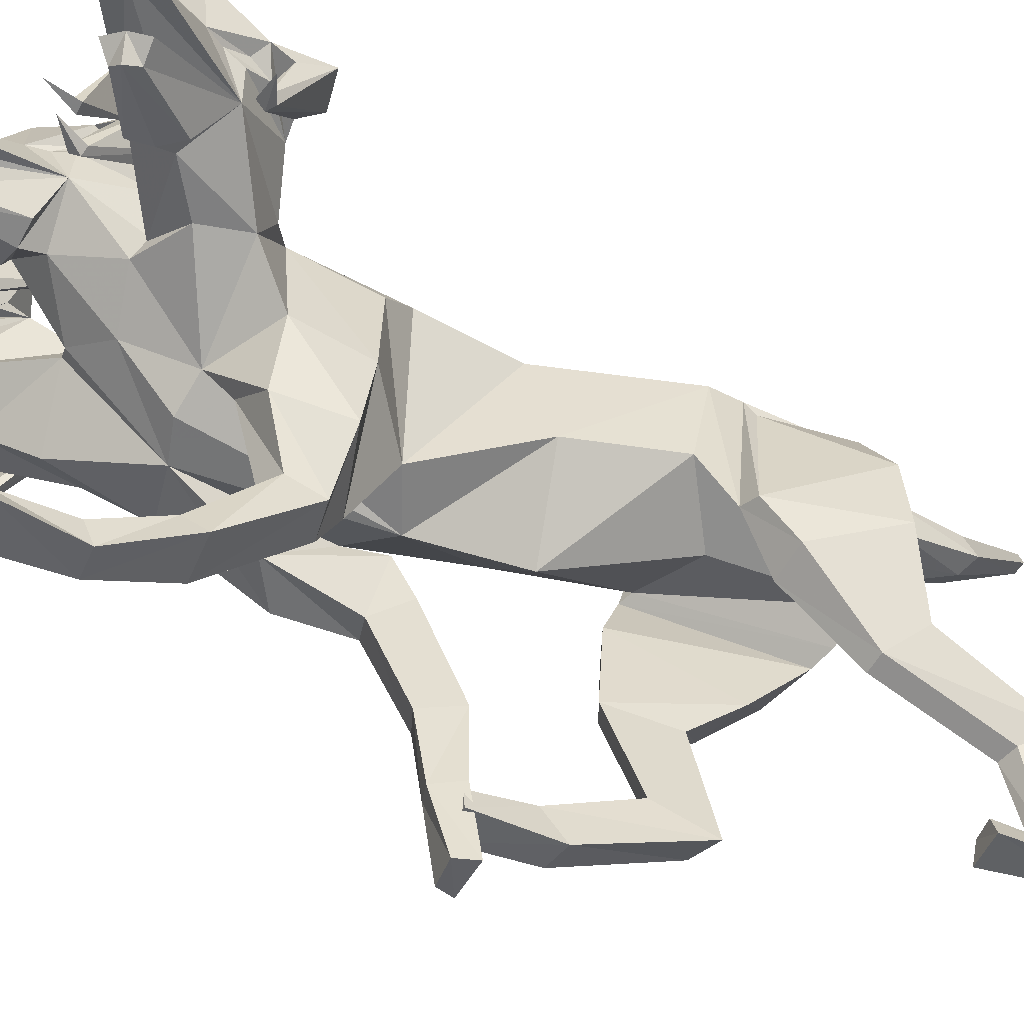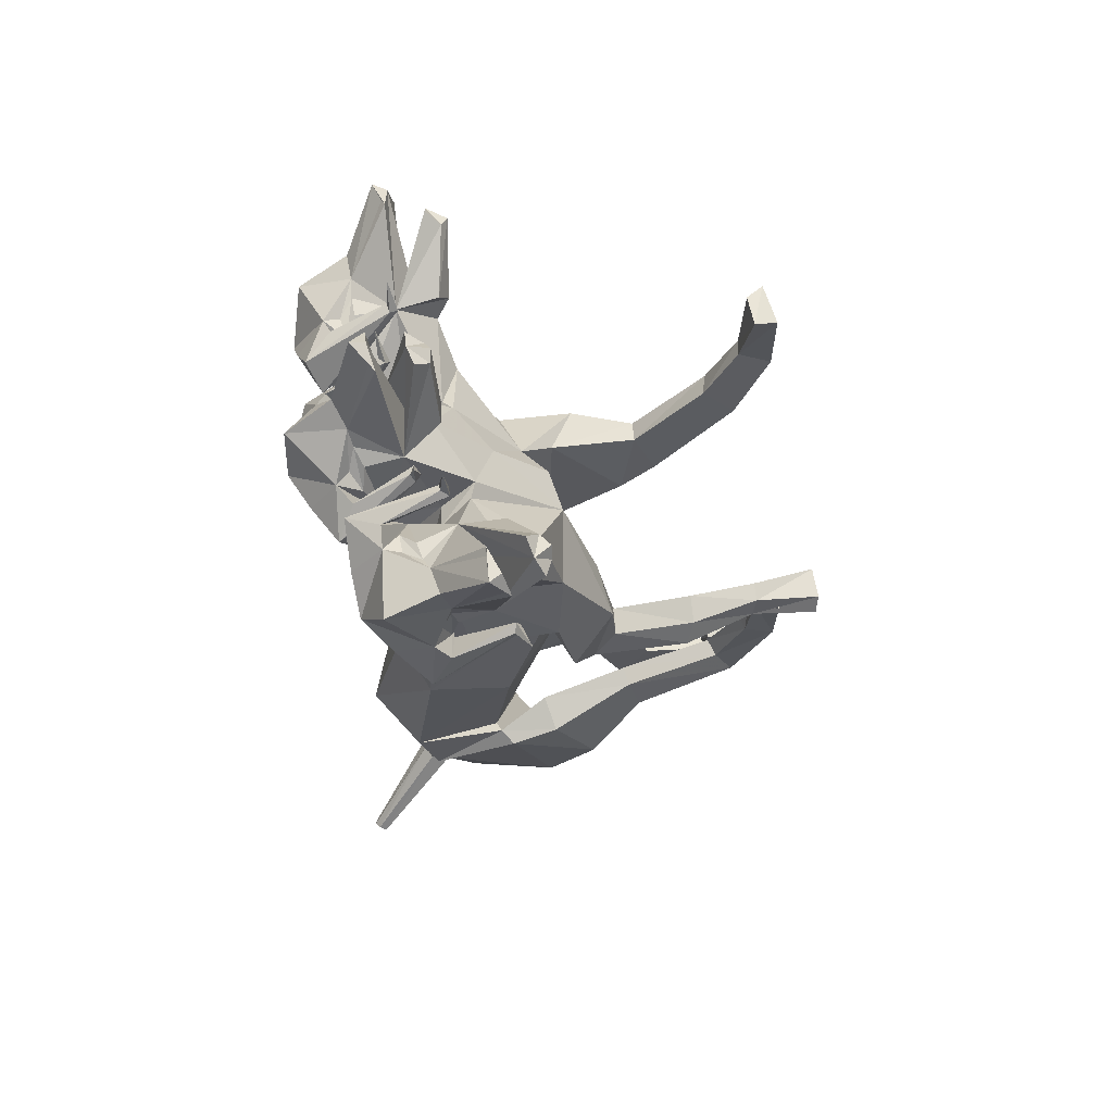
<metadata>
{"format":"obj","ext":"obj","renderer":"f3d","projection":"perspective","resolution":1024,"background":"white","views":[{"elev":-50.1,"azim":66.5,"up":"+Y"},{"elev":63.6,"azim":-104.8,"up":"+Z"}]}
</metadata>
<code>
o Cerberus_Cube.004
v -1.622 -0.4826 -2.902
v 1.633 -1.722 -3.192
v -1.417 0.9027 -4.333
v 1.626 0.7125 -3.401
v -0.713 0.05734 -6.204
v 1.412 0.799 -5.601
v -0.7381 -1.629 -5.496
v 1.378 -0.3444 -5.811
v -1.851 -1.509 -5.238
v 2.403 -0.621 -5.344
v -1.087 0.05052 -5.851
v 1.695 0.6149 -5.202
v -1.327 0.6929 -4.461
v 1.579 0.582 -3.628
v -1.951 -0.6662 -2.973
v 1.986 -1.812 -3.314
v -1.477 -3.32 -2.45
v 1.667 -3.846 -5.17
v -1.597 -3.539 -3.311
v 1.97 -3.3 -5.812
v -0.9317 -3.569 -3.515
v 1.363 -3.065 -6.056
v -1.132 -3.294 -2.304
v 1.299 -3.902 -5.122
v -1.01 -5.8 -1.336
v 1.016 -6.03 -7.526
v -0.8745 -6.485 -1.706
v 0.9135 -6.346 -8.294
v -1.434 -6.45 -1.589
v 1.449 -6.451 -8.146
v -1.296 -5.863 -1.4
v 1.305 -6.072 -7.607
v -1.338 -5.977 -0.2236
v 1.337 -6.041 -6.699
v -1.53 -6.43 -0.2086
v 1.53 -6.493 -6.662
v -0.8395 -6.429 -0.2152
v 0.8395 -6.493 -6.668
v -0.9388 -5.997 -0.2396
v 0.9388 -6.062 -6.714
v -0.5491 -5.884 -3.769
v 1.145 -4.067 -8.121
v -0.7611 -5.298 -2.802
v 1.117 -4.631 -7.116
v -1.211 -5.741 -3.573
v 1.742 -4.273 -7.809
v -1.084 -5.395 -2.958
v 1.47 -4.601 -7.23
v -1.295 -1.52 -2.478
v 1.329 -2.668 -3.806
v -1.963 -1.587 -2.736
v 2.037 -2.572 -3.884
v -2.045 -2.418 -4.247
v 2.487 -1.925 -5.42
v -0.7797 -2.787 -4.438
v 1.322 -1.89 -6.066
v 0.8911 -1.675 4.351
v 0.2672 -2.035 4.492
v 0.05754 1.075 3.419
v -0.05862 1.605 2.011
v -0.1343 -2.418 1.056
v -1.453 0.8833 2.638
v 1.354 0.6148 1.575
v -1.175 -1.758 1.578
v 0.8706 -2.223 1.462
v -1.39 -0.4275 -3.01
v 1.321 -0.4601 -2.709
v -1.294 1.259 -3.311
v 1.339 1.226 -3.017
v 0.03067 -0.8877 -3.491
v 0.05834 1.922 -3.404
v -2.169 -1.589 2.699
v 2.055 -1.848 2.305
v -1.87 0.04306 2.411
v 1.77 0.03338 2.143
v -1.576 0.2949 4.122
v 1.837 0.2836 3.637
v -1.823 -1.769 4.05
v 2.076 -1.521 3.599
v -1.753 -2.862 1.008
v 1.518 -4.044 3.299
v -1.885 -2.408 0.5371
v 1.541 -4.292 2.68
v -1.216 -2.271 0.3914
v 0.8487 -4.332 2.601
v -1.257 -2.946 1.12
v 1.052 -3.95 3.496
v -1.051 -5.995 0.2361
v 1.062 -5.872 5.812
v -0.9099 -5.839 -0.2995
v 0.8993 -6.469 5.56
v -1.481 -5.878 -0.2785
v 1.473 -6.475 5.562
v -1.399 -5.957 0.1587
v 1.404 -5.972 5.726
v -1.525 -7.264 -0.1057
v 1.525 -6.082 6.95
v -1.699 -7.187 -0.447
v 1.699 -6.432 6.929
v -0.8114 -7.3 -0.4656
v 0.8114 -6.432 7.044
v -0.9122 -7.318 -0.06841
v 0.9122 -6.037 6.997
v -1.006 -4.319 -0.3302
v 0.8032 -5.82 4.196
v -1.082 -4.631 0.4466
v 1.003 -5.246 4.776
v -1.82 -4.384 -0.1572
v 1.633 -5.734 4.198
v -1.591 -4.559 0.2624
v 1.475 -5.412 4.559
v -1.042 -2.643 2.765
v 1.064 -2.302 3.911
v -1.882 -2.739 2.275
v 1.824 -2.88 3.697
v -2.362 -1.868 1.477
v 2.123 -3.284 2.526
v -1.131 -1.664 0.8248
v 0.7966 -3.646 2.221
v -0.3366 -1.522 -5.658
v 1.006 -0.8616 -5.897
v -0.5431 0.7208 -6.229
v 1.294 0.7208 -6.007
v 0.3415 -1.246 -5.835
v 0.3501 1.113 -5.906
v 0.3933 0.8121 -6.264
v 0.3855 -0.1134 -6.199
v -0.1099 0.6616 -6.273
v 0.8841 0.6616 -6.153
v -0.1275 -0.06234 -6.304
v 0.9087 -0.06234 -6.179
v -0.1366 0.542 -7.542
v 0.5232 0.542 -7.787
v -0.03261 0.8988 -7.515
v 0.5261 0.8988 -7.561
v 0.1963 0.396 -7.602
v 0.2478 0.9971 -7.525
v -0.6849 2.525 -9.206
v -0.7552 2.224 -9.328
v -0.8324 2.46 -9.142
v -0.5555 2.46 -9.302
v -0.9122 2.336 -9.219
v -0.5829 2.336 -9.41
v -1.578 -0.7019 -0.7883
v 1.054 -0.7368 -0.7476
v -1.417 0.877 -0.3344
v 0.919 0.8461 -0.2983
v -0.2755 -2.069 -0.9912
v -0.2453 1.244 -0.2453
v 1.416 1.136 5.351
v 1.497 0.6521 6.662
v 1.176 1.509 7.289
v 1.602 1.909 6.462
v 1.491 0.8688 8.638
v 1.381 0.956 8.717
v 0.7646 2.585 7.161
v 1.081 0.9099 8.956
v 1.391 1.636 6.522
v 1.245 1.47 6.926
v 1.443 1.361 6.594
v 1.576 1.466 6.167
v 1.388 0.202 8.535
v 1.025 0.2538 8.655
v 1.208 -0.08675 8.326
v 1.199 -0.1055 6.981
v 1.323 2.421 5.82
v 0.5599 2.681 6.022
v 1.124 1.793 5.455
v 0.4807 2.249 5.59
v 1.771 1.82 5.126
v 2.163 2.078 5.651
v 1.922 1.694 6.239
v 1.651 1.314 5.589
v 2.025 0.4443 6.644
v 1.938 0.5417 6.802
v 2.093 0.6418 6.754
v 2.135 0.5752 6.592
v 2.438 0.5936 7.143
v 0.252 1.065 4.344
v 1.255 0.1327 5.12
v 1.386 -0.5247 5.645
v 0.4424 -1.045 5.445
v 2.484 -0.8465 5.131
v 1.646 -0.3778 5.507
v 2.654 -0.822 4.286
v 1.741 0.2332 5.1
v 2.464 -0.1569 3.96
v 0.3834 1.566 5.064
v 2.069 0.2102 4.339
v -1.038 0.6496 4.276
v 1.366 0.6416 3.935
v -1.459 0.2232 4.974
v -1.964 -0.1406 4.757
v -0.8861 0.2429 5.573
v -2.094 -1.168 5.082
v -0.6592 -0.3693 5.922
v -1.668 -1.354 5.777
v -0.369 -0.5183 5.961
v -0.4239 0.1389 5.422
v 0.656 -0.02119 6.611
v -0.8239 0.6057 7.73
v -0.7323 0.5858 7.108
v -0.6358 0.6519 7.245
v -0.4749 0.5507 7.236
v -0.6121 0.454 7.118
v -0.6235 1.322 5.998
v -0.6486 1.703 6.701
v -1.076 2.09 6.234
v -0.894 1.83 5.606
v -0.1733 1.798 5.688
v -0.2274 2.427 6.099
v 0.731 -0.2108 7.032
v 0.2756 -0.1021 7.147
v 0.9924 -0.1607 8.484
v 0.7357 -0.085 8.411
v 0.6417 0.2047 8.669
v 0.7058 0.3845 6.88
v -0.3503 1.473 6.514
v -0.0777 1.366 6.867
v 0.2245 1.474 7.109
v -0.05229 1.641 6.781
v 1.1 1.2 9.053
v 0.8684 1.67 7.757
v 0.7173 0.9585 8.837
v 0.5859 0.8721 8.801
v -0.2689 1.916 6.799
v 0.4161 1.512 7.425
v -0.1101 0.6581 6.951
v -0.4873 1.143 5.693
v -0.4848 -2.116 4.302
v 2.24 0.8475 5.779
v 3.231 0.07106 6.425
v 4.112 0.7246 6.405
v 3.371 1.414 6.374
v 4.916 -0.1639 7.351
v 5.057 -0.1276 7.282
v 4.689 0.6823 6.332
v 5.538 -0.05097 7.165
v 3.415 1.094 6.237
v 3.762 0.7993 6.304
v 3.363 0.829 6.338
v 2.982 1.071 6.253
v 3.576 -0.376 5.853
v 4.695 -0.8483 7.182
v 4.484 -1.101 6.956
v 4.675 -1.26 6.834
v 3.317 -0.7565 6.384
v 3.499 -0.9702 5.992
v 3.111 2.002 5.793
v 2.669 1.466 5.502
v 2.137 1.723 5.924
v 2.512 1.912 6.489
v 2.979 1.343 6.574
v 2.409 1.098 6.069
v 2.861 0.08579 6.952
v 3.064 0.1158 6.939
v 2.995 0.2569 7.046
v 2.817 0.2468 7.015
v 3.169 0.1853 7.533
v 3.323 -0.6923 5.671
v 2.517 1.163 4.707
v 4.993 -0.6859 4.906
v 4.42 -0.519 4.706
v 4.52 -0.472 4.849
v 4.413 -0.5287 4.996
v 4.336 -0.6185 4.828
v 3.68 0.4906 4.238
v 4.417 0.6557 4.504
v 4.323 1.047 3.881
v 3.627 1.011 3.778
v 3.198 1.714 4.955
v 3.395 1.119 4.457
v 3.679 2.023 5.186
v 3.978 1.588 4.544
v 3.804 -0.9981 5.619
v 4.733 -1.225 6.565
v 4.951 -0.911 6.9
v 5.089 -1.044 6.564
v 4.059 0.5561 4.702
v 4.213 0.4229 5.113
v 4.333 0.5268 5.483
v 4.222 0.7088 5.074
v 5.366 -0.301 7.128
v 4.532 1.676 5.894
v 5.428 -0.305 6.747
v 5.422 -0.4057 6.622
v 4.417 0.9139 4.868
v 4.537 0.5217 5.793
v 4.1 -0.2397 5.082
v 3.298 0.4743 4.211
v -2.653 0.4963 5.282
v -3.107 -0.2131 6.379
v -3.262 0.5505 7.196
v -3.47 0.943 6.287
v -3.81 -0.3716 8.283
v -3.771 -0.271 8.403
v -3.215 1.705 7.288
v -3.58 -0.2679 8.738
v -3.217 0.7363 6.413
v -3.179 0.5545 6.834
v -3.197 0.4502 6.447
v -3.195 0.5829 6.007
v -3.523 -1.012 8.113
v -3.276 -0.8806 8.38
v -3.19 -1.196 7.991
v -2.647 -0.9742 6.78
v -3.166 1.615 5.83
v -2.659 2.046 6.327
v -2.654 1.142 5.545
v -2.292 1.734 5.943
v -3.109 1.035 4.99
v -3.725 1.077 5.329
v -3.598 0.6853 5.946
v -3.002 0.5153 5.44
v -3.418 -0.5899 6.224
v -3.432 -0.4997 6.408
v -3.583 -0.442 6.307
v -3.539 -0.4896 6.138
v -4.008 -0.6526 6.526
v -1.743 1.179 5.474
v -2.176 -0.672 6.661
v -1.377 0.2021 8.351
v -1.227 0.2618 7.742
v -1.382 0.273 7.834
v -1.486 0.1326 7.758
v -1.292 0.1011 7.699
v -1.168 1.111 6.713
v -1.524 1.359 7.385
v -1.112 1.926 7.141
v -0.959 1.734 6.481
v -1.607 1.482 6.271
v -1.916 2.021 6.697
v -2.231 -0.949 7.023
v -1.922 -0.7371 7.326
v -3.042 -1.232 8.223
v -2.819 -1.074 8.27
v -2.936 -0.8201 8.555
v -2.348 -0.3541 6.919
v -1.641 1.088 7.085
v -1.97 0.8487 7.297
v -2.357 0.8219 7.405
v -2.053 1.115 7.22
v -3.727 -0.01673 8.833
v -3.216 0.7115 7.755
v -3.236 -0.09693 8.774
v -3.079 -0.1344 8.789
v -1.961 1.433 7.334
v -2.65 0.7495 7.621
v -1.822 0.08974 7.334
v -1.112 0.8599 6.383
f 11 5 7
f 11 7 9
f 8 6 12
f 8 12 10
f 13 3 5
f 13 5 11
f 6 4 14
f 6 14 12
f 15 1 3
f 15 3 13
f 4 2 16
f 4 16 14
f 9 15 13
f 9 13 11
f 14 16 10
f 14 10 12
f 39 25 31
f 39 31 33
f 32 26 40
f 32 40 34
f 33 31 29
f 33 29 35
f 30 32 34
f 30 34 36
f 35 29 27
f 35 27 37
f 28 30 36
f 28 36 38
f 37 27 25
f 37 25 39
f 26 28 38
f 26 38 40
f 35 37 39
f 35 39 33
f 40 38 36
f 40 36 34
f 43 41 21
f 43 21 23
f 22 42 44
f 22 44 24
f 25 27 41
f 25 41 43
f 42 28 26
f 42 26 44
f 41 45 19
f 41 19 21
f 20 46 42
f 20 42 22
f 27 29 45
f 27 45 41
f 46 30 28
f 46 28 42
f 45 47 17
f 45 17 19
f 18 48 46
f 18 46 20
f 29 31 47
f 29 47 45
f 48 32 30
f 48 30 46
f 47 43 23
f 47 23 17
f 24 44 48
f 24 48 18
f 31 25 43
f 31 43 47
f 44 26 32
f 44 32 48
f 1 15 51
f 1 51 49
f 52 16 2
f 52 2 50
f 17 23 49
f 17 49 51
f 50 24 18
f 50 18 52
f 53 51 15
f 53 15 9
f 16 52 54
f 16 54 10
f 19 17 51
f 19 51 53
f 52 18 20
f 52 20 54
f 55 53 9
f 55 9 7
f 10 54 56
f 10 56 8
f 21 19 53
f 21 53 55
f 54 20 22
f 54 22 56
f 7 1 49
f 7 49 55
f 50 2 8
f 50 8 56
f 23 21 55
f 23 55 49
f 56 22 24
f 56 24 50
f 61 58 230
f 61 230 64
f 57 58 61
f 57 61 65
f 74 62 64
f 74 64 72
f 65 63 75
f 65 75 73
f 72 78 76
f 72 76 74
f 77 79 73
f 77 73 75
f 102 88 94
f 102 94 96
f 95 89 103
f 95 103 97
f 96 94 92
f 96 92 98
f 93 95 97
f 93 97 99
f 98 92 90
f 98 90 100
f 91 93 99
f 91 99 101
f 100 90 88
f 100 88 102
f 89 91 101
f 89 101 103
f 98 100 102
f 98 102 96
f 103 101 99
f 103 99 97
f 106 104 84
f 106 84 86
f 85 105 107
f 85 107 87
f 88 90 104
f 88 104 106
f 105 91 89
f 105 89 107
f 104 108 82
f 104 82 84
f 83 109 105
f 83 105 85
f 90 92 108
f 90 108 104
f 109 93 91
f 109 91 105
f 108 110 80
f 108 80 82
f 81 111 109
f 81 109 83
f 92 94 110
f 92 110 108
f 111 95 93
f 111 93 109
f 110 106 86
f 110 86 80
f 87 107 111
f 87 111 81
f 94 88 106
f 94 106 110
f 107 89 95
f 107 95 111
f 114 112 230
f 114 230 78
f 57 113 115
f 57 115 79
f 80 86 112
f 80 112 114
f 113 87 81
f 113 81 115
f 116 114 78
f 116 78 72
f 79 115 117
f 79 117 73
f 82 80 114
f 82 114 116
f 115 81 83
f 115 83 117
f 118 116 72
f 118 72 64
f 73 117 119
f 73 119 65
f 84 82 116
f 84 116 118
f 117 83 85
f 117 85 119
f 64 230 112
f 64 112 118
f 113 57 65
f 113 65 119
f 86 84 118
f 86 118 112
f 119 85 87
f 119 87 113
f 124 70 66
f 124 66 120
f 67 70 124
f 67 124 121
f 122 68 71
f 122 71 125
f 71 69 123
f 71 123 125
f 122 5 3
f 122 3 68
f 4 6 123
f 4 123 69
f 120 7 5
f 120 5 122
f 6 8 121
f 6 121 123
f 1 7 120
f 1 120 66
f 121 8 2
f 121 2 67
f 1 66 68
f 1 68 3
f 69 67 2
f 69 2 4
f 128 122 125
f 128 125 126
f 125 123 129
f 125 129 126
f 127 124 120
f 127 120 130
f 121 124 127
f 121 127 131
f 130 120 122
f 130 122 128
f 123 121 131
f 123 131 129
f 132 130 128
f 132 128 134
f 129 131 133
f 129 133 135
f 136 127 130
f 136 130 132
f 131 127 136
f 131 136 133
f 134 128 126
f 134 126 137
f 126 129 135
f 126 135 137
f 140 134 137
f 140 137 138
f 137 135 141
f 137 141 138
f 139 136 132
f 139 132 142
f 133 136 139
f 133 139 143
f 142 132 134
f 142 134 140
f 135 133 143
f 135 143 141
f 138 139 142
f 138 142 140
f 143 139 138
f 143 138 141
f 146 144 64
f 146 64 62
f 65 145 147
f 65 147 63
f 68 66 144
f 68 144 146
f 145 67 69
f 145 69 147
f 144 148 61
f 144 61 64
f 61 148 145
f 61 145 65
f 66 70 148
f 66 148 144
f 148 70 67
f 148 67 145
f 149 146 62
f 149 62 60
f 63 147 149
f 63 149 60
f 71 68 146
f 71 146 149
f 147 69 71
f 147 71 149
f 152 155 154
f 152 154 151
f 152 223 222
f 152 222 155
f 152 153 156
f 152 156 223
f 154 155 222
f 154 222 157
f 153 158 161
f 153 161 150
f 152 159 158
f 152 158 153
f 151 160 159
f 151 159 152
f 150 161 160
f 150 160 151
f 161 158 159
f 161 159 160
f 151 154 157
f 151 157 217
f 151 217 163
f 151 163 162
f 163 214 164
f 163 164 162
f 214 212 165
f 214 165 164
f 151 162 164
f 151 164 165
f 153 166 167
f 153 167 156
f 166 168 169
f 166 169 167
f 168 170 173
f 168 173 150
f 166 171 170
f 166 170 168
f 153 172 171
f 153 171 166
f 150 173 172
f 150 172 153
f 173 174 175
f 173 175 172
f 172 175 176
f 172 176 171
f 171 176 177
f 171 177 170
f 170 177 174
f 170 174 173
f 174 178 175
f 174 177 178
f 176 178 177
f 175 178 176
f 151 165 212
f 151 212 200
f 151 181 180
f 151 180 150
f 200 182 181
f 200 181 151
f 57 181 182
f 57 182 58
f 77 187 185
f 77 185 79
f 180 181 184
f 180 184 186
f 57 79 185
f 57 185 183
f 150 188 169
f 150 169 168
f 150 180 179
f 150 179 188
f 187 77 191
f 187 191 189
f 189 191 180
f 189 180 186
f 76 190 62
f 76 62 74
f 63 191 77
f 63 77 75
f 59 179 180
f 59 180 191
f 190 59 60
f 190 60 62
f 60 59 191
f 60 191 63
f 59 190 199
f 59 199 179
f 229 188 179
f 229 179 199
f 229 210 169
f 229 169 188
f 230 58 182
f 230 182 198
f 200 228 198
f 200 198 182
f 228 229 199
f 228 199 198
f 228 200 212
f 228 212 213
f 204 203 201
f 203 202 201
f 205 201 202
f 205 204 201
f 209 206 205
f 209 205 202
f 208 209 202
f 208 202 203
f 207 208 203
f 207 203 204
f 206 207 204
f 206 204 205
f 229 226 207
f 229 207 206
f 226 211 208
f 226 208 207
f 211 210 209
f 211 209 208
f 210 229 206
f 210 206 209
f 211 167 169
f 211 169 210
f 226 156 167
f 226 167 211
f 228 213 215
f 228 215 216
f 214 215 213
f 214 213 212
f 163 216 215
f 163 215 214
f 228 216 163
f 228 163 217
f 228 217 157
f 228 157 225
f 218 219 220
f 218 220 221
f 229 228 219
f 229 219 218
f 228 227 220
f 228 220 219
f 227 226 221
f 227 221 220
f 226 229 218
f 226 218 221
f 225 157 222
f 225 222 224
f 227 223 156
f 227 156 226
f 227 224 222
f 227 222 223
f 227 228 225
f 227 225 224
f 190 192 194
f 190 194 199
f 76 193 192
f 76 192 190
f 194 196 198
f 194 198 199
f 183 184 181
f 183 181 57
f 76 78 195
f 76 195 193
f 78 230 197
f 78 197 195
f 196 197 230
f 196 230 198
f 233 232 235
f 233 235 236
f 233 236 238
f 233 238 237
f 233 237 284
f 233 284 234
f 235 283 238
f 235 238 236
f 234 231 242
f 234 242 239
f 233 234 239
f 233 239 240
f 232 233 240
f 232 240 241
f 231 232 241
f 231 241 242
f 242 241 240
f 242 240 239
f 232 243 283
f 232 283 235
f 232 244 277
f 232 277 243
f 277 244 245
f 277 245 246
f 246 245 247
f 246 247 248
f 232 247 245
f 232 245 244
f 234 284 273
f 234 273 249
f 249 273 271
f 249 271 250
f 250 231 254
f 250 254 251
f 249 250 251
f 249 251 252
f 234 249 252
f 234 252 253
f 231 234 253
f 231 253 254
f 254 253 256
f 254 256 255
f 253 252 257
f 253 257 256
f 252 251 258
f 252 258 257
f 251 254 255
f 251 255 258
f 255 256 259
f 255 259 258
f 257 258 259
f 256 257 259
f 232 260 248
f 232 248 247
f 232 231 186
f 232 186 184
f 260 232 184
f 260 184 183
f 231 250 271
f 231 271 261
f 231 261 189
f 231 189 186
f 290 187 189
f 290 189 261
f 290 261 271
f 290 271 272
f 260 183 185
f 260 185 289
f 289 185 187
f 289 187 290
f 289 275 248
f 289 248 260
f 265 262 264
f 264 262 263
f 266 263 262
f 266 262 265
f 270 263 266
f 270 266 267
f 269 264 263
f 269 263 270
f 268 265 264
f 268 264 269
f 267 266 265
f 267 265 268
f 290 267 268
f 290 268 287
f 287 268 269
f 287 269 274
f 274 269 270
f 274 270 272
f 272 270 267
f 272 267 290
f 274 272 271
f 274 271 273
f 287 274 273
f 287 273 284
f 289 278 276
f 289 276 275
f 246 248 275
f 246 275 276
f 277 246 276
f 277 276 278
f 289 243 277
f 289 277 278
f 289 286 283
f 289 283 243
f 279 282 281
f 279 281 280
f 290 279 280
f 290 280 289
f 289 280 281
f 289 281 288
f 288 281 282
f 288 282 287
f 287 282 279
f 287 279 290
f 286 285 238
f 286 238 283
f 288 287 284
f 288 284 237
f 288 237 238
f 288 238 285
f 288 285 286
f 288 286 289
f 293 292 295
f 293 295 296
f 293 296 343
f 293 343 344
f 293 344 297
f 293 297 294
f 295 298 343
f 295 343 296
f 294 291 302
f 294 302 299
f 293 294 299
f 293 299 300
f 292 293 300
f 292 300 301
f 291 292 301
f 291 301 302
f 302 301 300
f 302 300 299
f 292 338 298
f 292 298 295
f 292 303 304
f 292 304 338
f 304 303 305
f 304 305 335
f 335 305 306
f 335 306 333
f 292 306 305
f 292 305 303
f 294 297 308
f 294 308 307
f 307 308 310
f 307 310 309
f 309 291 314
f 309 314 311
f 307 309 311
f 307 311 312
f 294 307 312
f 294 312 313
f 291 294 313
f 291 313 314
f 314 313 316
f 314 316 315
f 313 312 317
f 313 317 316
f 312 311 318
f 312 318 317
f 311 314 315
f 311 315 318
f 315 316 319
f 315 319 318
f 317 318 319
f 316 317 319
f 292 321 333
f 292 333 306
f 292 291 193
f 292 193 195
f 321 292 195
f 321 195 197
f 291 309 310
f 291 310 320
f 291 320 192
f 291 192 193
f 350 194 192
f 350 192 320
f 350 320 310
f 350 310 331
f 321 197 196
f 321 196 349
f 349 196 194
f 349 194 350
f 349 334 333
f 349 333 321
f 325 322 324
f 324 322 323
f 326 323 322
f 326 322 325
f 330 323 326
f 330 326 327
f 329 324 323
f 329 323 330
f 328 325 324
f 328 324 329
f 327 326 325
f 327 325 328
f 350 327 328
f 350 328 347
f 347 328 329
f 347 329 332
f 332 329 330
f 332 330 331
f 331 330 327
f 331 327 350
f 332 331 310
f 332 310 308
f 347 332 308
f 347 308 297
f 349 337 336
f 349 336 334
f 335 333 334
f 335 334 336
f 304 335 336
f 304 336 337
f 349 338 304
f 349 304 337
f 349 346 298
f 349 298 338
f 339 342 341
f 339 341 340
f 350 339 340
f 350 340 349
f 349 340 341
f 349 341 348
f 348 341 342
f 348 342 347
f 347 342 339
f 347 339 350
f 346 345 343
f 346 343 298
f 348 347 297
f 348 297 344
f 348 344 343
f 348 343 345
f 348 345 346
f 348 346 349

</code>
